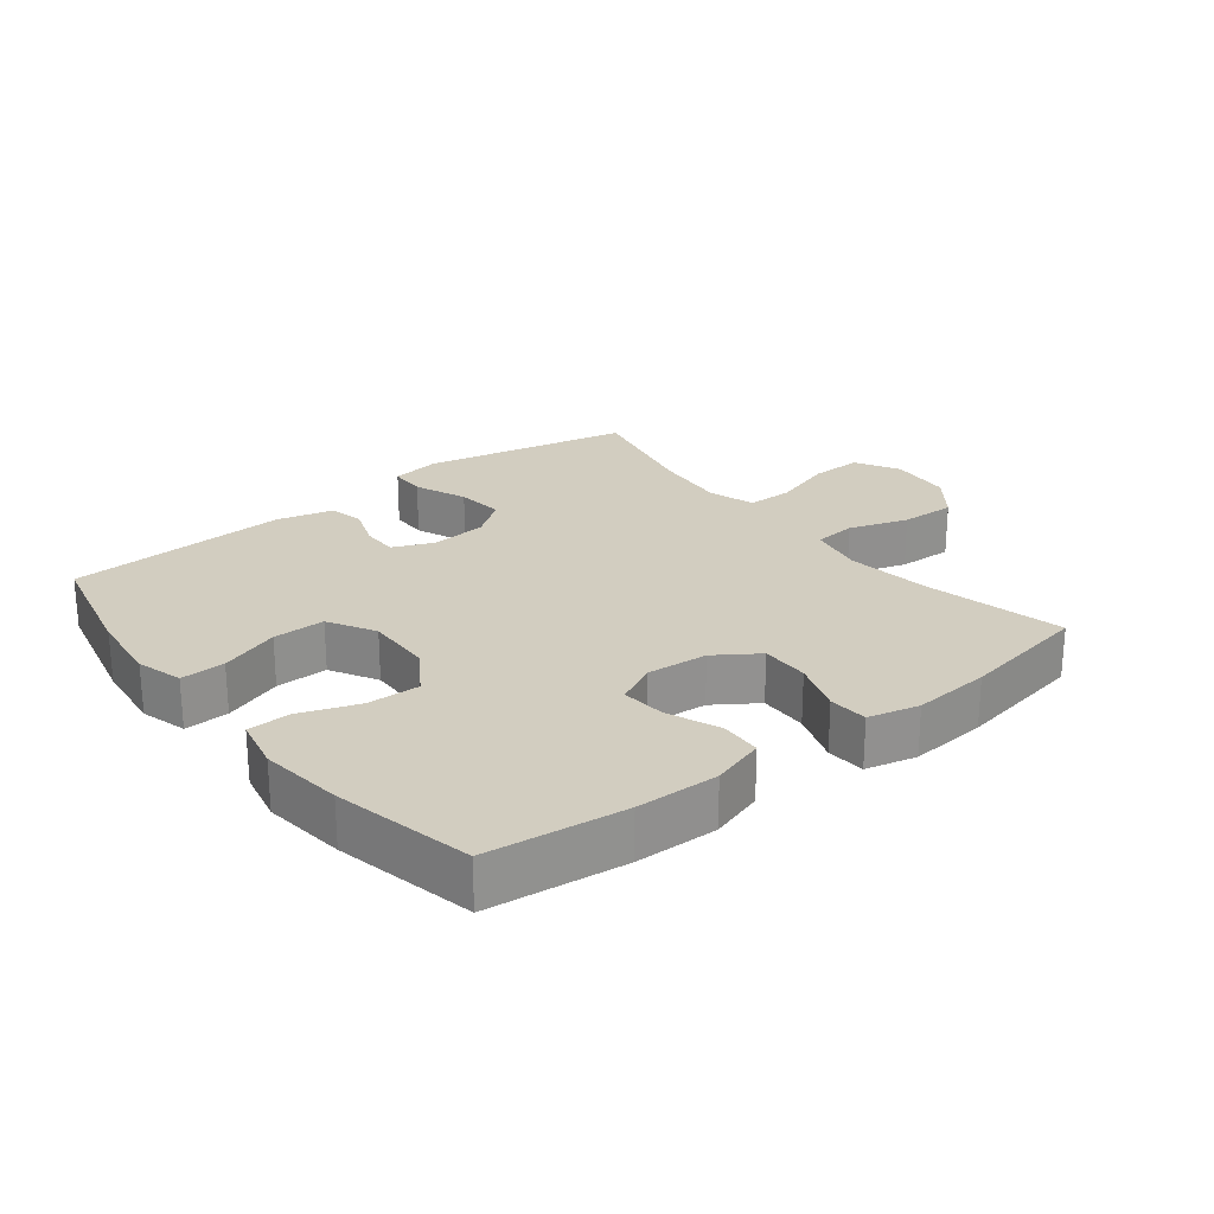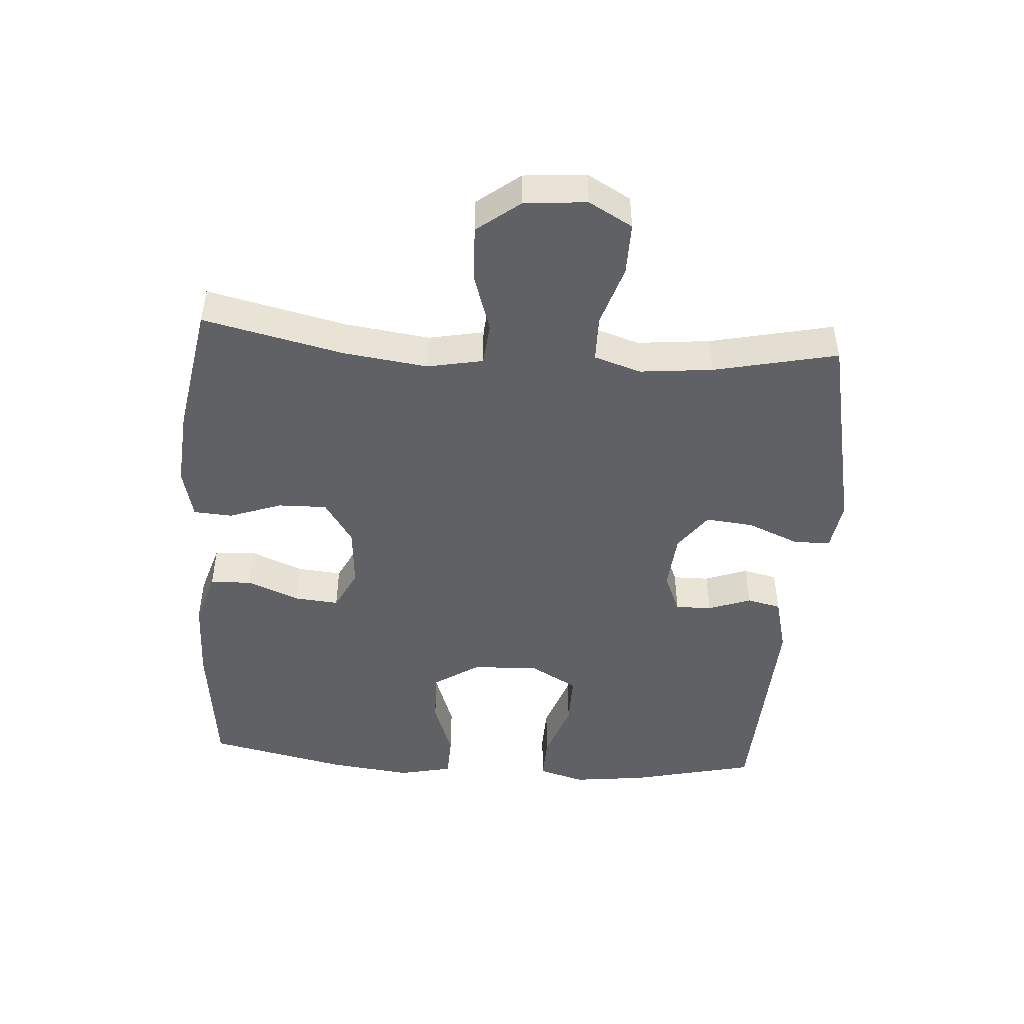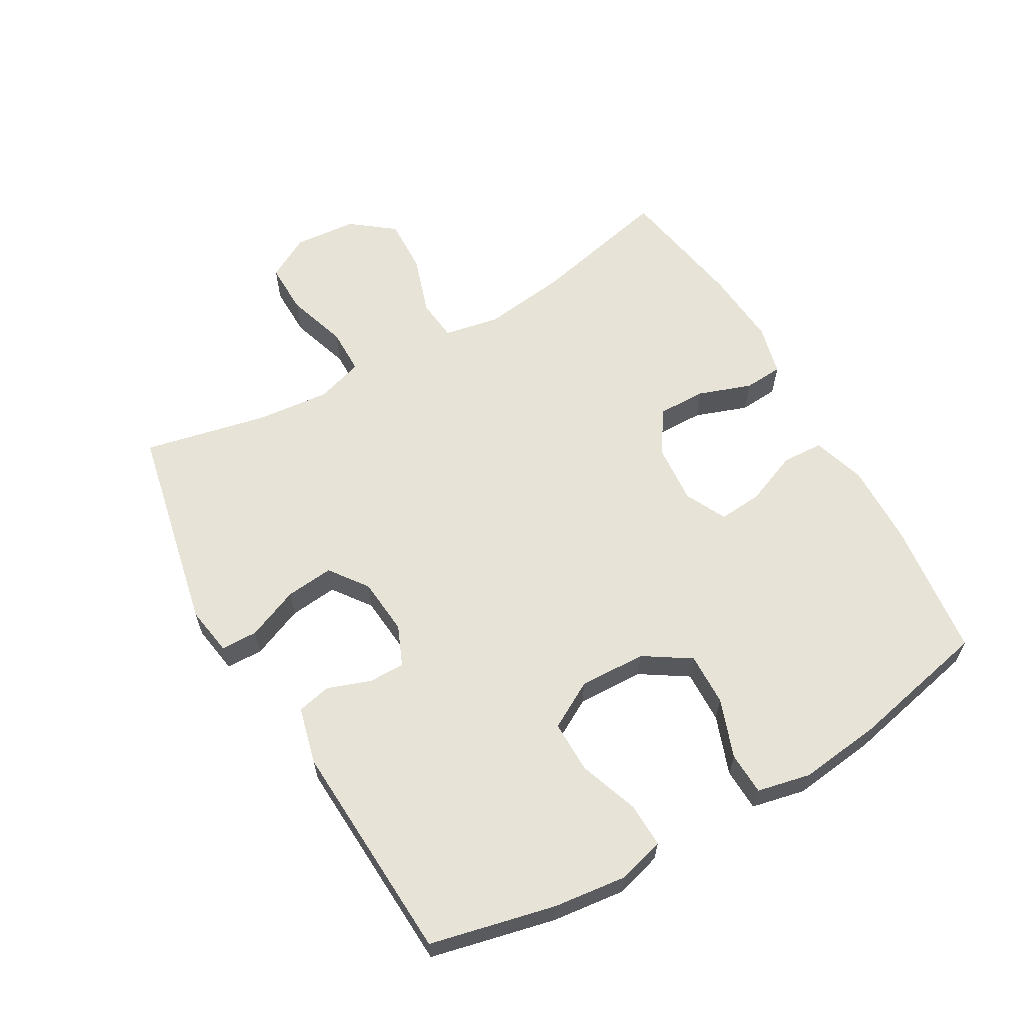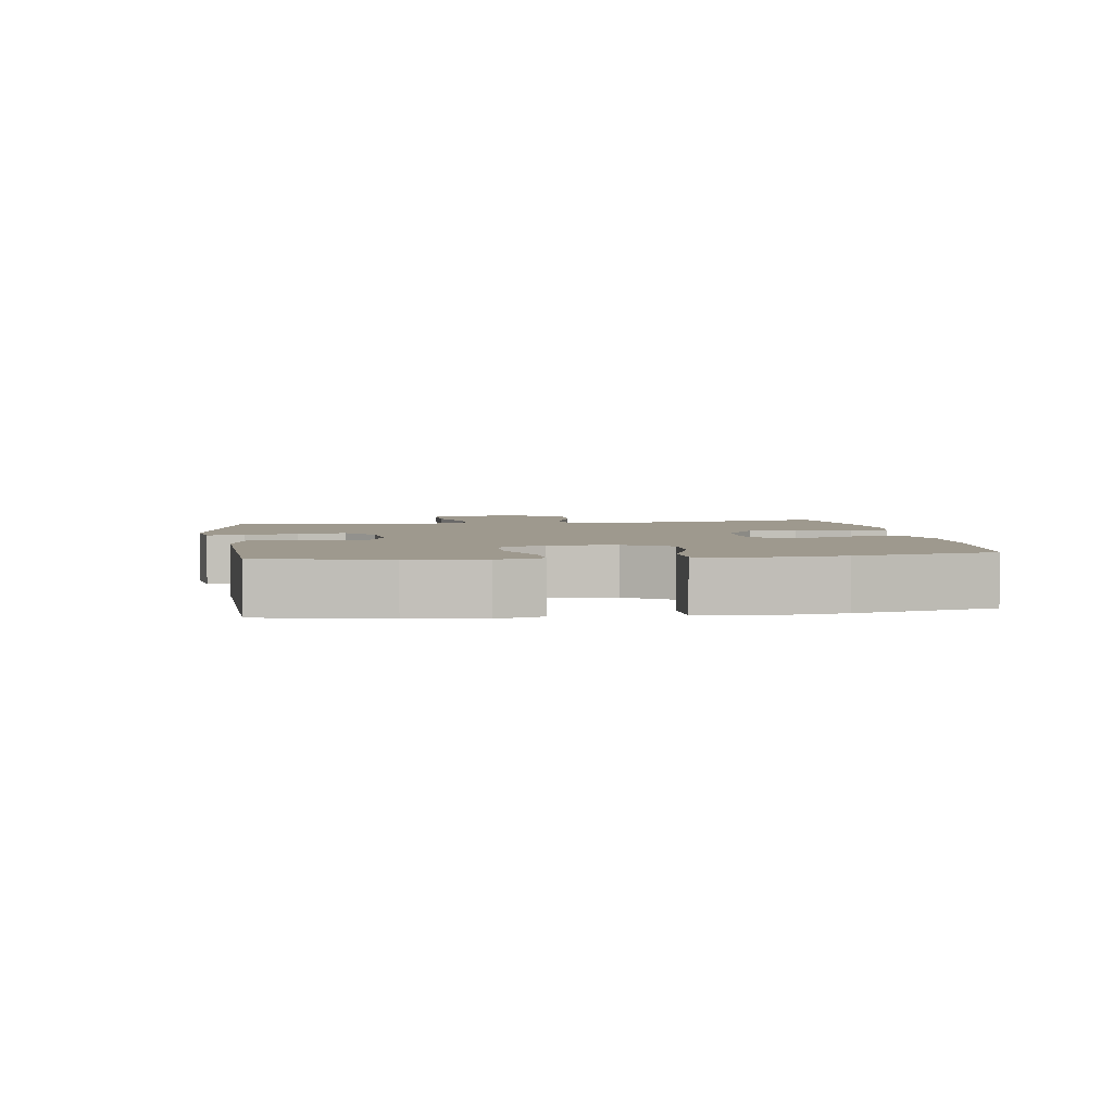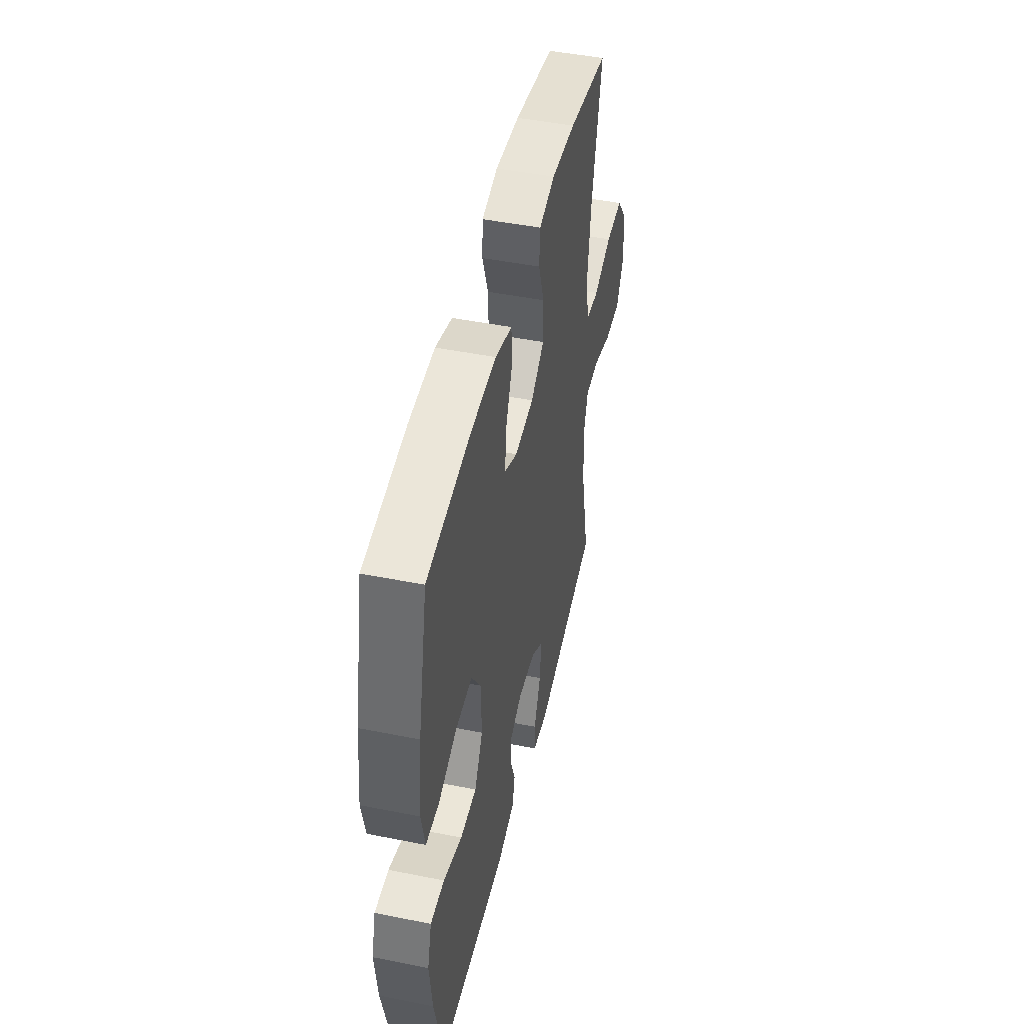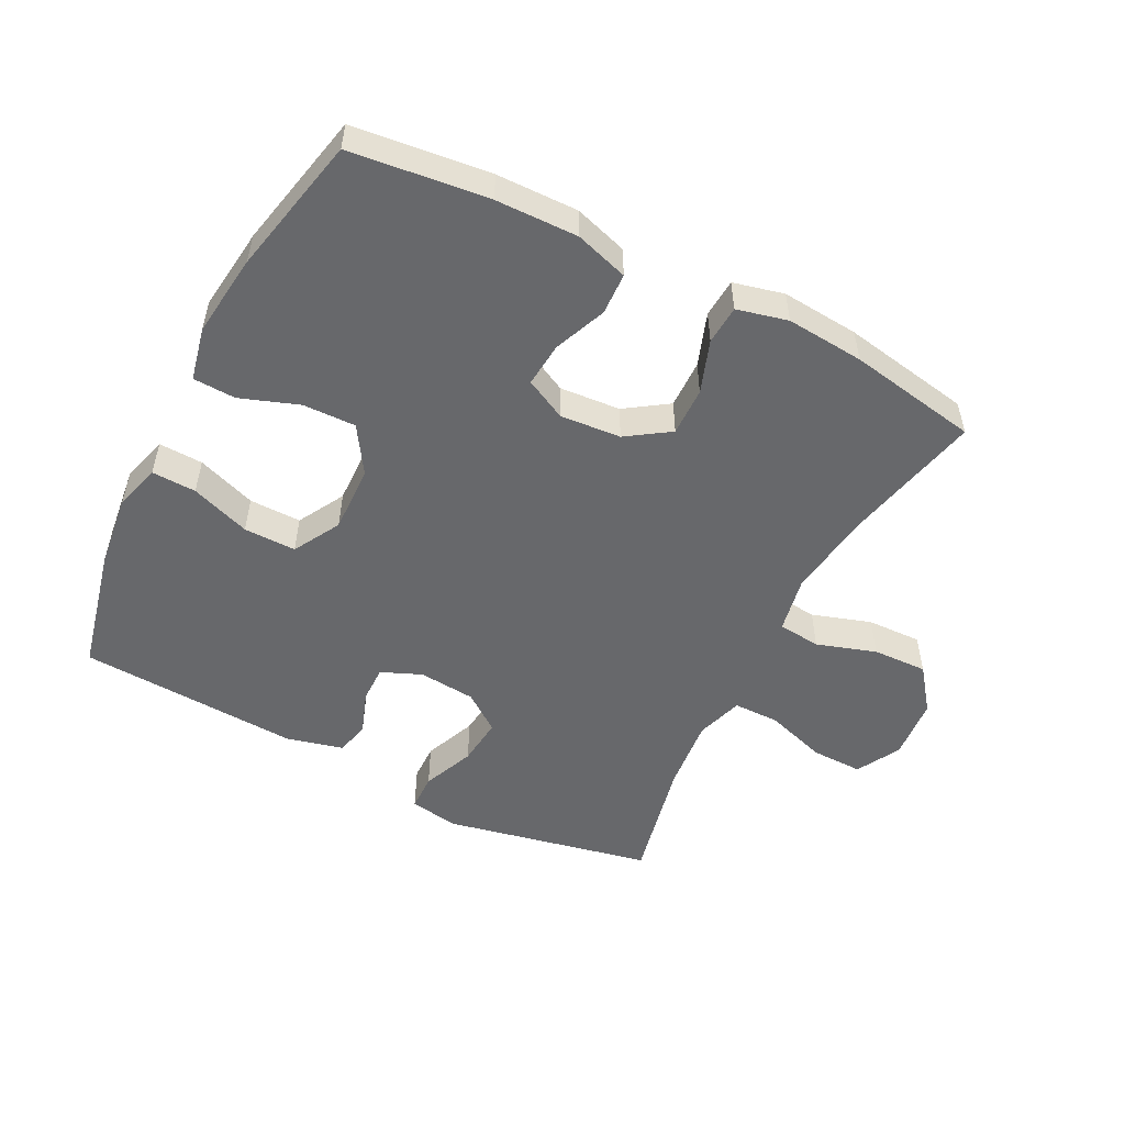
<metadata>
{"format":"obj","ext":"obj","renderer":"f3d","projection":"perspective","resolution":1024,"background":"white","views":[{"elev":24.3,"azim":-38.2,"up":"+Y"},{"elev":-47.6,"azim":86.0,"up":"+Y"},{"elev":62.1,"azim":-119.9,"up":"+Y"},{"elev":3.5,"azim":-98.2,"up":"+Y"},{"elev":46.8,"azim":-77.2,"up":"+Z"},{"elev":-52.5,"azim":-27.2,"up":"+Y"}]}
</metadata>
<code>
o path6122
v -0.1769 0.0375 -0.5145
v -0.08771 0.0375 -0.4917
v -0.07567 0.0375 -0.438
v -0.09986 0.0375 -0.3706
v -0.1005 0.0375 -0.3135
v -0.03725 0.0375 -0.2864
v 0.05255 0.0375 -0.2942
v 0.1122 0.0375 -0.338
v 0.1044 0.0375 -0.4135
v 0.07059 0.0375 -0.4954
v 0.07169 0.0375 -0.5532
v 0.1497 0.0375 -0.5655
v 0.4757 0.0375 -0.4967
v 0.4333 0.0375 -0.3022
v 0.4217 0.0375 -0.1865
v 0.4451 0.0375 -0.1127
v 0.5177 0.0375 -0.1121
v 0.6131 0.0375 -0.1426
v 0.6947 0.0375 -0.1437
v 0.7327 0.0375 -0.07506
v 0.7241 0.0375 0.02315
v 0.6723 0.0375 0.09047
v 0.5857 0.0375 0.08723
v 0.4925 0.0375 0.05678
v 0.4256 0.0375 0.06324
v 0.4085 0.0375 0.1508
v 0.4257 0.0375 0.2837
v 0.4757 0.0375 0.5052
v 0.2709 0.0375 0.5409
v 0.1484 0.0375 0.5507
v 0.0686 0.0375 0.5311
v 0.06456 0.0375 0.4697
v 0.0939 0.0375 0.3869
v 0.09544 0.0375 0.3107
v 0.02821 0.0375 0.2653
v -0.06785 0.0375 0.2575
v -0.1326 0.0375 0.2899
v -0.1266 0.0375 0.3597
v -0.0931 0.0375 0.4422
v -0.09619 0.0375 0.5075
v -0.18 0.0375 0.5335
v -0.3094 0.0375 0.5306
v -0.526 0.0375 0.5052
v -0.5731 0.0375 0.2864
v -0.5887 0.0375 0.1559
v -0.5702 0.0375 0.07176
v -0.5032 0.0375 0.0693
v -0.4112 0.0375 0.1025
v -0.3277 0.0375 0.105
v -0.2807 0.0375 0.03226
v -0.2772 0.0375 -0.07328
v -0.3187 0.0375 -0.1473
v -0.4008 0.0375 -0.1467
v -0.4945 0.0375 -0.1137
v -0.5643 0.0375 -0.1114
v -0.5851 0.0375 -0.1843
v -0.5712 0.0375 -0.3004
v -0.526 0.0375 -0.4967
v -0.1769 -0.0375 -0.5145
v -0.08771 -0.0375 -0.4917
v -0.07567 -0.0375 -0.438
v -0.09986 -0.0375 -0.3706
v -0.1005 -0.0375 -0.3135
v -0.03725 -0.0375 -0.2864
v 0.05255 -0.0375 -0.2942
v 0.1122 -0.0375 -0.338
v 0.1044 -0.0375 -0.4135
v 0.07059 -0.0375 -0.4954
v 0.07169 -0.0375 -0.5532
v 0.1497 -0.0375 -0.5655
v 0.4757 -0.0375 -0.4967
v 0.4333 -0.0375 -0.3022
v 0.4217 -0.0375 -0.1865
v 0.4451 -0.0375 -0.1127
v 0.5177 -0.0375 -0.1121
v 0.6131 -0.0375 -0.1426
v 0.6947 -0.0375 -0.1437
v 0.7327 -0.0375 -0.07506
v 0.7241 -0.0375 0.02315
v 0.6723 -0.0375 0.09047
v 0.5857 -0.0375 0.08723
v 0.4925 -0.0375 0.05678
v 0.4256 -0.0375 0.06324
v 0.4085 -0.0375 0.1508
v 0.4257 -0.0375 0.2837
v 0.4757 -0.0375 0.5052
v 0.2709 -0.0375 0.5409
v 0.1484 -0.0375 0.5507
v 0.0686 -0.0375 0.5311
v 0.06456 -0.0375 0.4697
v 0.0939 -0.0375 0.3869
v 0.09544 -0.0375 0.3107
v 0.02821 -0.0375 0.2653
v -0.06785 -0.0375 0.2575
v -0.1326 -0.0375 0.2899
v -0.1266 -0.0375 0.3597
v -0.0931 -0.0375 0.4422
v -0.09619 -0.0375 0.5075
v -0.18 -0.0375 0.5335
v -0.3094 -0.0375 0.5306
v -0.526 -0.0375 0.5052
v -0.5731 -0.0375 0.2864
v -0.5887 -0.0375 0.1559
v -0.5702 -0.0375 0.07176
v -0.5032 -0.0375 0.0693
v -0.4112 -0.0375 0.1025
v -0.3277 -0.0375 0.105
v -0.2807 -0.0375 0.03226
v -0.2772 -0.0375 -0.07328
v -0.3187 -0.0375 -0.1473
v -0.4008 -0.0375 -0.1467
v -0.4945 -0.0375 -0.1137
v -0.5643 -0.0375 -0.1114
v -0.5851 -0.0375 -0.1843
v -0.5712 -0.0375 -0.3004
v -0.526 -0.0375 -0.4967
v 0.6947 0.0375 -0.1437
v 0.6947 0.0375 -0.1437
v 0.7327 0.0375 -0.07506
v 0.7241 0.0375 0.02315
v 0.6723 0.0375 0.09047
v 0.6131 0.0375 -0.1426
v 0.5857 0.0375 0.08723
v 0.5177 0.0375 -0.1121
v 0.4925 0.0375 0.05678
v 0.4451 0.0375 -0.1127
v 0.4451 0.0375 -0.1127
v 0.4256 0.0375 0.06324
v 0.4256 0.0375 0.06324
v 0.4757 0.0375 -0.4967
v 0.4757 0.0375 -0.4967
v 0.4333 0.0375 -0.3022
v 0.4257 0.0375 0.2837
v 0.4757 0.0375 0.5052
v 0.4757 0.0375 0.5052
v 0.4217 0.0375 -0.1865
v 0.4085 0.0375 0.1508
v 0.2709 0.0375 0.5409
v 0.1497 0.0375 -0.5655
v 0.1484 0.0375 0.5507
v 0.07169 0.0375 -0.5532
v 0.07169 0.0375 -0.5532
v 0.1122 0.0375 -0.338
v 0.1044 0.0375 -0.4135
v 0.0686 0.0375 0.5311
v 0.0686 0.0375 0.5311
v 0.05255 0.0375 -0.2942
v 0.0939 0.0375 0.3869
v 0.09544 0.0375 0.3107
v 0.07059 0.0375 -0.4954
v 0.02821 0.0375 0.2653
v 0.06456 0.0375 0.4697
v -0.03725 0.0375 -0.2864
v -0.06785 0.0375 0.2575
v -0.1005 0.0375 -0.3135
v -0.1005 0.0375 -0.3135
v -0.1326 0.0375 0.2899
v -0.1326 0.0375 0.2899
v -0.08771 0.0375 -0.4917
v -0.08771 0.0375 -0.4917
v -0.07567 0.0375 -0.438
v -0.09986 0.0375 -0.3706
v -0.1769 0.0375 -0.5145
v -0.1266 0.0375 0.3597
v -0.0931 0.0375 0.4422
v -0.09619 0.0375 0.5075
v -0.09619 0.0375 0.5075
v -0.18 0.0375 0.5335
v -0.2807 0.0375 0.03226
v -0.2772 0.0375 -0.07328
v -0.3094 0.0375 0.5306
v -0.3187 0.0375 -0.1473
v -0.3187 0.0375 -0.1473
v -0.3277 0.0375 0.105
v -0.4008 0.0375 -0.1467
v -0.4112 0.0375 0.1025
v -0.4945 0.0375 -0.1137
v -0.5032 0.0375 0.0693
v -0.5643 0.0375 -0.1114
v -0.5643 0.0375 -0.1114
v -0.526 0.0375 -0.4967
v -0.526 0.0375 -0.4967
v -0.526 0.0375 0.5052
v -0.526 0.0375 0.5052
v -0.5702 0.0375 0.07176
v -0.5702 0.0375 0.07176
v -0.5712 0.0375 -0.3004
v -0.5731 0.0375 0.2864
v -0.5851 0.0375 -0.1843
v -0.5887 0.0375 0.1559
v 0.6947 -0.0375 -0.1437
v 0.6947 -0.0375 -0.1437
v 0.7327 -0.0375 -0.07506
v 0.7241 -0.0375 0.02315
v 0.6723 -0.0375 0.09047
v 0.6131 -0.0375 -0.1426
v 0.5857 -0.0375 0.08723
v 0.5177 -0.0375 -0.1121
v 0.4925 -0.0375 0.05678
v 0.4451 -0.0375 -0.1127
v 0.4451 -0.0375 -0.1127
v 0.4256 -0.0375 0.06324
v 0.4256 -0.0375 0.06324
v 0.4757 -0.0375 -0.4967
v 0.4757 -0.0375 -0.4967
v 0.4333 -0.0375 -0.3022
v 0.4257 -0.0375 0.2837
v 0.4757 -0.0375 0.5052
v 0.4757 -0.0375 0.5052
v 0.4217 -0.0375 -0.1865
v 0.4085 -0.0375 0.1508
v 0.2709 -0.0375 0.5409
v 0.1497 -0.0375 -0.5655
v 0.1484 -0.0375 0.5507
v 0.07169 -0.0375 -0.5532
v 0.07169 -0.0375 -0.5532
v 0.1122 -0.0375 -0.338
v 0.1044 -0.0375 -0.4135
v 0.0686 -0.0375 0.5311
v 0.0686 -0.0375 0.5311
v 0.05255 -0.0375 -0.2942
v 0.0939 -0.0375 0.3869
v 0.09544 -0.0375 0.3107
v 0.07059 -0.0375 -0.4954
v 0.02821 -0.0375 0.2653
v 0.06456 -0.0375 0.4697
v -0.03725 -0.0375 -0.2864
v -0.06785 -0.0375 0.2575
v -0.1005 -0.0375 -0.3135
v -0.1005 -0.0375 -0.3135
v -0.1326 -0.0375 0.2899
v -0.1326 -0.0375 0.2899
v -0.08771 -0.0375 -0.4917
v -0.08771 -0.0375 -0.4917
v -0.07567 -0.0375 -0.438
v -0.09986 -0.0375 -0.3706
v -0.1769 -0.0375 -0.5145
v -0.1266 -0.0375 0.3597
v -0.0931 -0.0375 0.4422
v -0.09619 -0.0375 0.5075
v -0.09619 -0.0375 0.5075
v -0.18 -0.0375 0.5335
v -0.2807 -0.0375 0.03226
v -0.2772 -0.0375 -0.07328
v -0.3094 -0.0375 0.5306
v -0.3187 -0.0375 -0.1473
v -0.3187 -0.0375 -0.1473
v -0.3277 -0.0375 0.105
v -0.4008 -0.0375 -0.1467
v -0.4112 -0.0375 0.1025
v -0.4945 -0.0375 -0.1137
v -0.5032 -0.0375 0.0693
v -0.5643 -0.0375 -0.1114
v -0.5643 -0.0375 -0.1114
v -0.526 -0.0375 -0.4967
v -0.526 -0.0375 -0.4967
v -0.526 -0.0375 0.5052
v -0.526 -0.0375 0.5052
v -0.5702 -0.0375 0.07176
v -0.5702 -0.0375 0.07176
v -0.5712 -0.0375 -0.3004
v -0.5731 -0.0375 0.2864
v -0.5851 -0.0375 -0.1843
v -0.5887 -0.0375 0.1559
f 240 242 239
f 231 238 245
f 235 237 233
f 249 251 263
f 245 238 242
f 245 248 231
f 207 223 211
f 200 221 210
f 206 218 204
f 246 237 236
f 244 246 229
f 225 221 202
f 204 218 213
f 212 222 207
f 202 221 200
f 197 194 195
f 237 246 255
f 264 250 262
f 206 217 218
f 243 231 248
f 222 223 207
f 236 237 235
f 249 255 246
f 228 244 227
f 223 225 211
f 231 243 228
f 261 249 263
f 199 200 198
f 213 224 215
f 194 196 193
f 225 227 221
f 198 196 197
f 262 248 245
f 218 224 213
f 193 196 191
f 228 227 225
f 227 244 229
f 252 264 259
f 229 246 236
f 255 249 261
f 250 264 252
f 197 196 194
f 244 228 243
f 214 222 212
f 199 198 197
f 211 225 202
f 250 248 262
f 222 214 226
f 210 217 206
f 263 251 253
f 257 262 245
f 239 242 238
f 202 200 199
f 219 226 214
f 221 217 210
f 212 207 208
f 118 20 78 192
f 20 21 79 78
f 21 22 80 79
f 18 19 77 76
f 22 23 81 80
f 17 18 76 75
f 23 24 82 81
f 127 17 75 201
f 24 129 203 82
f 131 14 72 205
f 27 135 209 85
f 15 16 74 73
f 14 15 73 72
f 26 27 85 84
f 25 26 84 83
f 28 29 87 86
f 12 13 71 70
f 29 30 88 87
f 142 12 70 216
f 8 9 67 66
f 30 146 220 88
f 7 8 66 65
f 33 34 92 91
f 10 11 69 68
f 9 10 68 67
f 34 35 93 92
f 32 33 91 90
f 31 32 90 89
f 6 7 65 64
f 35 36 94 93
f 156 6 64 230
f 36 158 232 94
f 160 3 61 234
f 3 4 62 61
f 1 2 60 59
f 38 39 97 96
f 39 167 241 97
f 40 41 99 98
f 4 5 63 62
f 37 38 96 95
f 50 51 109 108
f 41 42 100 99
f 51 173 247 109
f 49 50 108 107
f 52 53 111 110
f 48 49 107 106
f 53 54 112 111
f 47 48 106 105
f 54 180 254 112
f 182 1 59 256
f 42 184 258 100
f 186 47 105 260
f 57 58 116 115
f 43 44 102 101
f 56 57 115 114
f 55 56 114 113
f 45 46 104 103
f 44 45 103 102
f 166 165 168
f 157 171 164
f 161 159 163
f 175 189 177
f 171 168 164
f 171 157 174
f 133 137 149
f 126 136 147
f 132 130 144
f 172 162 163
f 170 155 172
f 151 128 147
f 130 139 144
f 138 133 148
f 128 126 147
f 123 121 120
f 163 181 172
f 190 188 176
f 132 144 143
f 169 174 157
f 148 133 149
f 162 161 163
f 175 172 181
f 154 153 170
f 149 137 151
f 157 154 169
f 187 189 175
f 125 124 126
f 139 141 150
f 120 119 122
f 151 147 153
f 124 123 122
f 188 171 174
f 144 139 150
f 119 117 122
f 154 151 153
f 153 155 170
f 178 185 190
f 155 162 172
f 181 187 175
f 176 178 190
f 123 120 122
f 170 169 154
f 140 138 148
f 125 123 124
f 137 128 151
f 176 188 174
f 148 152 140
f 136 132 143
f 189 179 177
f 183 171 188
f 165 164 168
f 128 125 126
f 145 140 152
f 147 136 143
f 138 134 133

</code>
